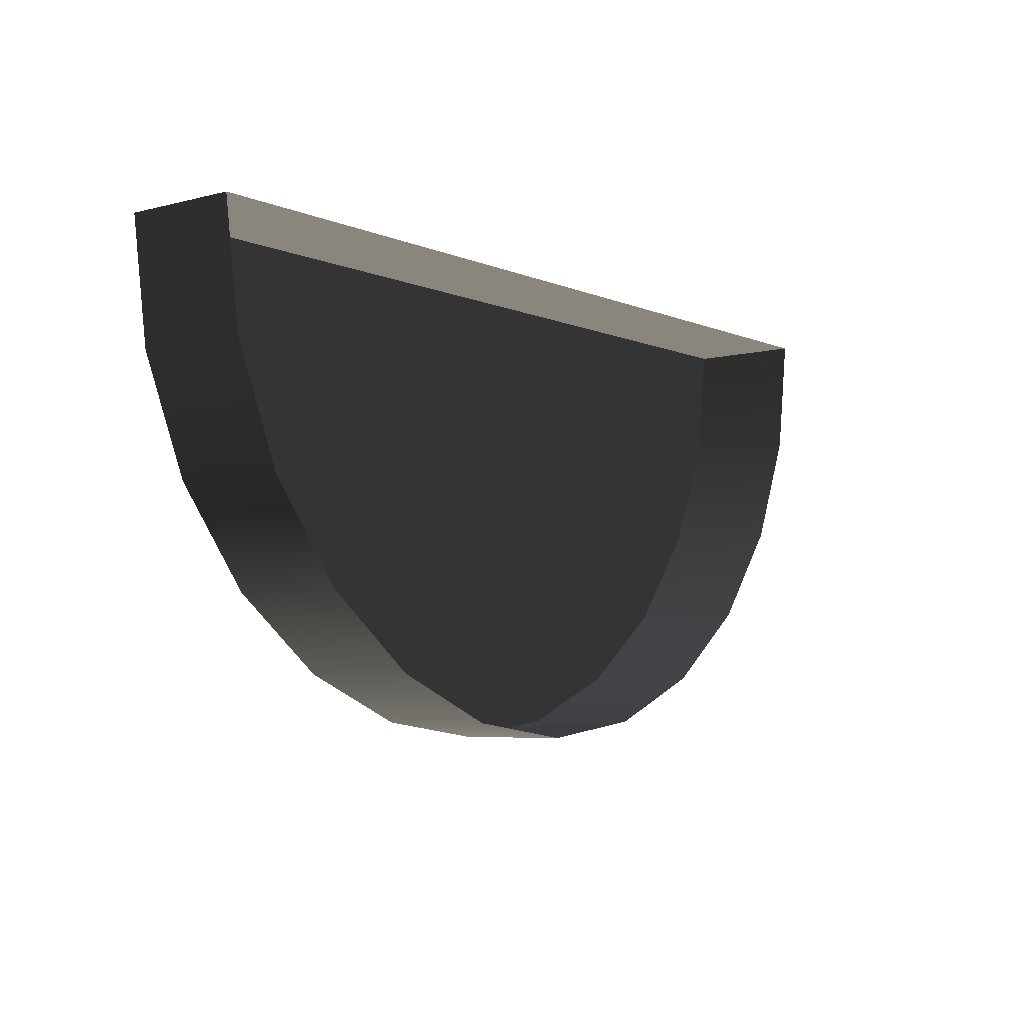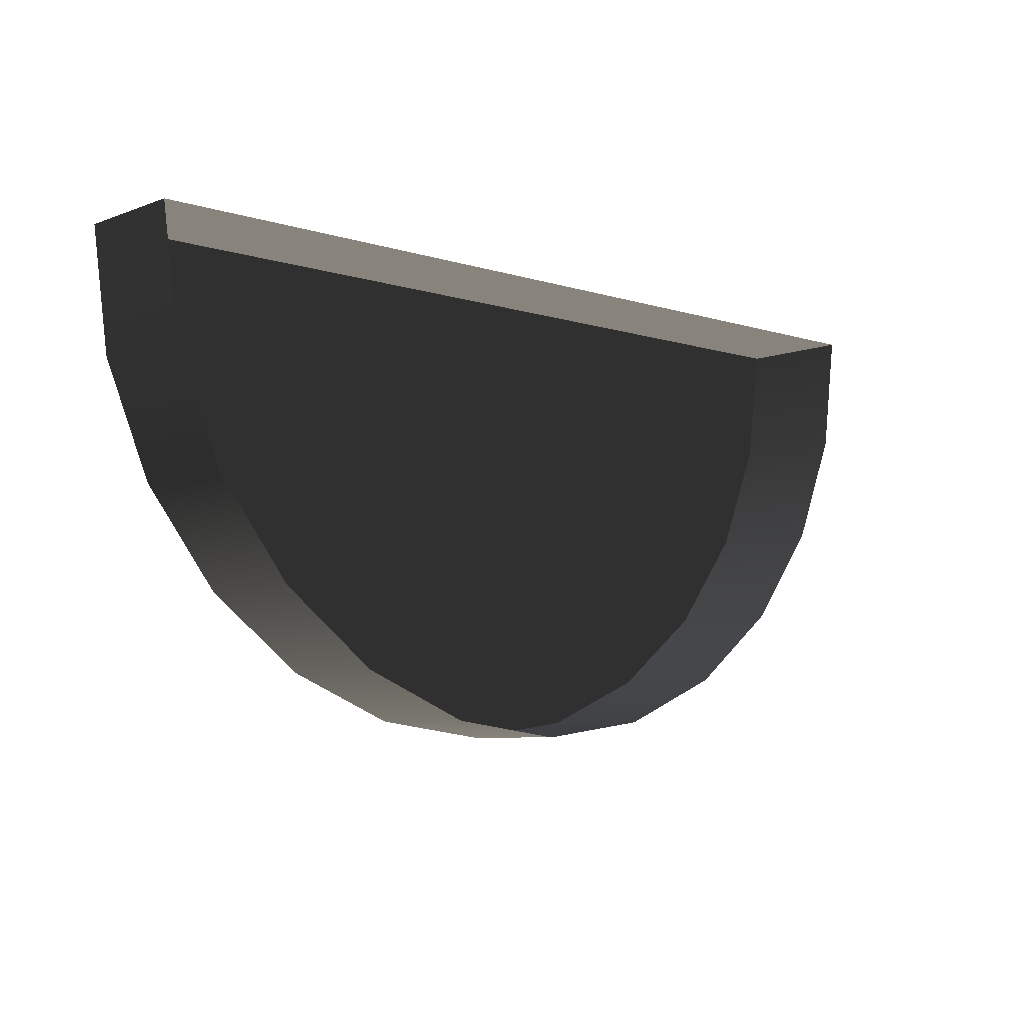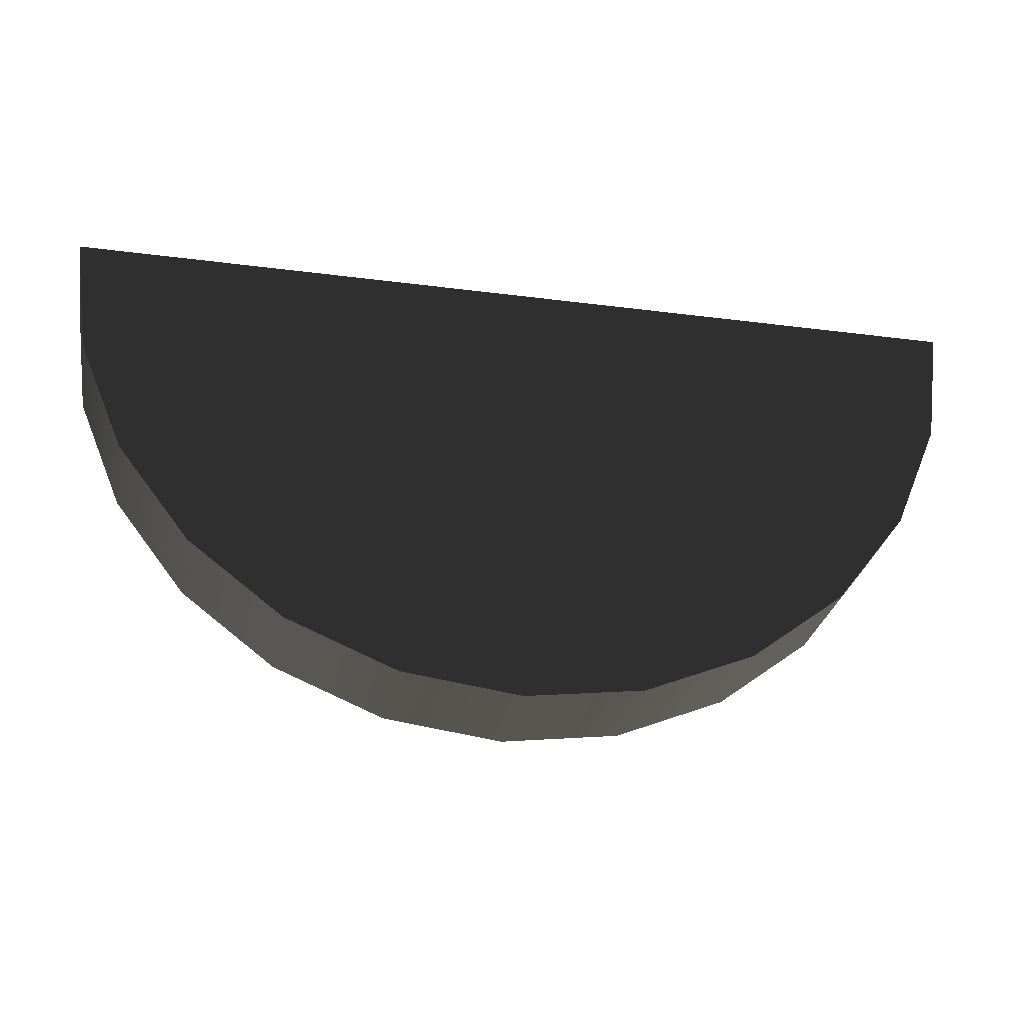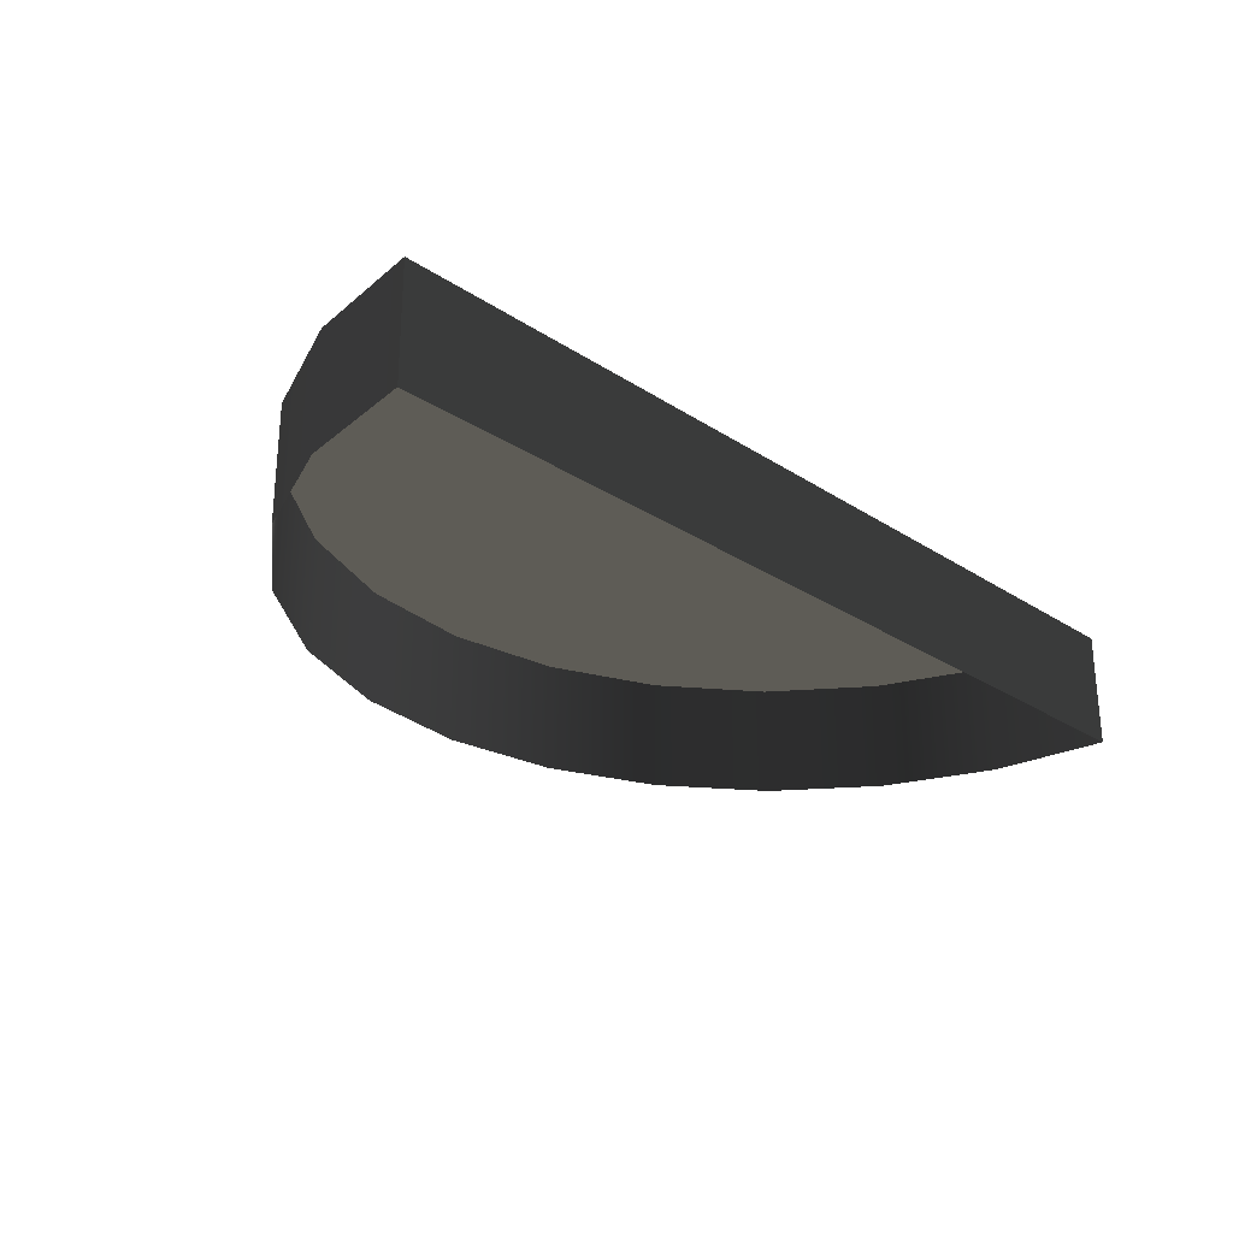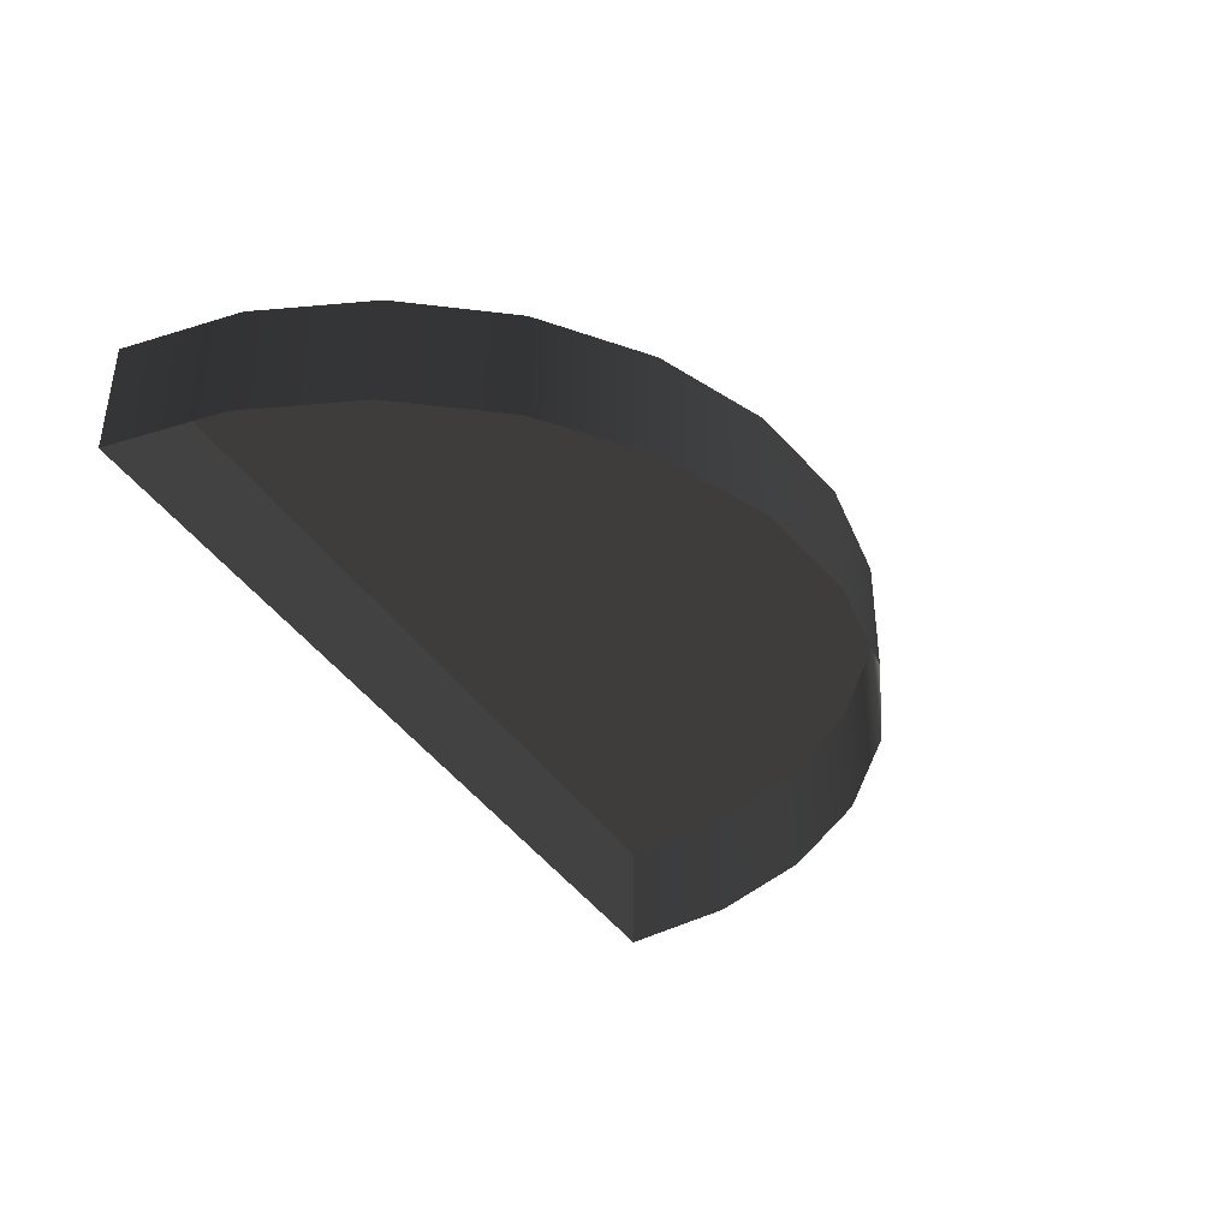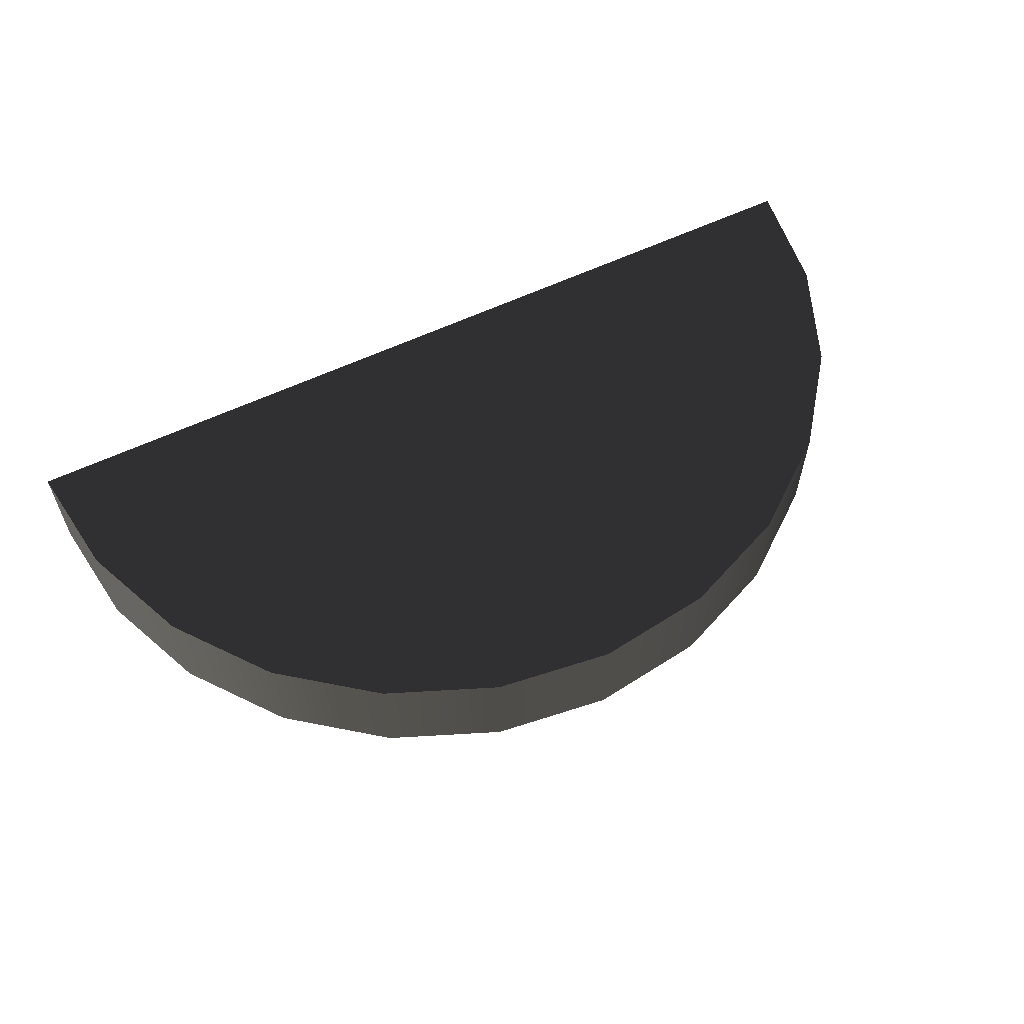
<metadata>
{"format":"obj","ext":"obj","renderer":"f3d","projection":"perspective","resolution":1024,"background":"white","views":[{"elev":-5.6,"azim":128.1,"up":"+Y"},{"elev":-6.7,"azim":137.3,"up":"+Y"},{"elev":-29.0,"azim":-10.9,"up":"+Y"},{"elev":-26.4,"azim":134.5,"up":"+Z"},{"elev":-38.5,"azim":-61.2,"up":"+Z"},{"elev":59.4,"azim":-26.0,"up":"+Z"}]}
</metadata>
<code>
o 3dw.200065ca496c39086372ead55db87fa8/Model/mesh25/mesh25-geometry/material_3/component_14#mesh25-geometry
v 0.1813 -0.1735 0.07723
v 0.1825 -0.1644 0.06839
v 0.1813 -0.1735 0.06839
v 0.1825 -0.1644 0.06839
v 0.1813 -0.1735 0.07723
v 0.1825 -0.1644 0.07723
v 0.1813 -0.1735 0.06839
v 0.1777 -0.1821 0.07723
v 0.1813 -0.1735 0.07723
v 0.1777 -0.1821 0.07723
v 0.1813 -0.1735 0.06839
v 0.1777 -0.1821 0.06839
v 0.1813 -0.1735 0.07723
v 0.1118 -0.1644 0.07723
v 0.1825 -0.1644 0.07723
v 0.1471 -0.1644 0.07723
v 0.1825 -0.1644 0.06839
v 0.1825 -0.1644 0.07723
v 0.1777 -0.1821 0.07723
v 0.113 -0.1735 0.07723
v 0.1813 -0.1735 0.07723
v 0.1721 -0.1894 0.07723
v 0.1777 -0.1821 0.06839
v 0.1721 -0.1894 0.06839
v 0.1777 -0.1821 0.06839
v 0.1721 -0.1894 0.07723
v 0.1777 -0.1821 0.07723
v 0.1813 -0.1735 0.07723
v 0.113 -0.1735 0.07723
v 0.1118 -0.1644 0.07723
v 0.1825 -0.1644 0.07723
v 0.1118 -0.1644 0.07723
v 0.1471 -0.1644 0.07723
v 0.1825 -0.1644 0.06839
v 0.1471 -0.1644 0.07723
v 0.1471 -0.1644 0.06839
v 0.1777 -0.1821 0.07723
v 0.1165 -0.1821 0.07723
v 0.113 -0.1735 0.07723
v 0.1648 -0.195 0.06839
v 0.1721 -0.1894 0.07723
v 0.1721 -0.1894 0.06839
v 0.1721 -0.1894 0.07723
v 0.1165 -0.1821 0.07723
v 0.1777 -0.1821 0.07723
v 0.113 -0.1735 0.06839
v 0.1118 -0.1644 0.07723
v 0.113 -0.1735 0.07723
v 0.1118 -0.1644 0.07723
v 0.1471 -0.1644 0.06839
v 0.1471 -0.1644 0.07723
v 0.1165 -0.1821 0.06839
v 0.113 -0.1735 0.07723
v 0.1165 -0.1821 0.07723
v 0.1563 -0.1985 0.06839
v 0.1648 -0.195 0.07723
v 0.1648 -0.195 0.06839
v 0.1721 -0.1894 0.07723
v 0.1648 -0.195 0.06839
v 0.1648 -0.195 0.07723
v 0.1721 -0.1894 0.07723
v 0.1221 -0.1894 0.07723
v 0.1165 -0.1821 0.07723
v 0.1118 -0.1644 0.07723
v 0.113 -0.1735 0.06839
v 0.1118 -0.1644 0.06839
v 0.113 -0.1735 0.07723
v 0.1165 -0.1821 0.06839
v 0.113 -0.1735 0.06839
v 0.1471 -0.1644 0.06839
v 0.1118 -0.1644 0.07723
v 0.1118 -0.1644 0.06839
v 0.1165 -0.1821 0.07723
v 0.1221 -0.1894 0.06839
v 0.1165 -0.1821 0.06839
v 0.1471 -0.1997 0.06839
v 0.1563 -0.1985 0.07723
v 0.1563 -0.1985 0.06839
v 0.1648 -0.195 0.07723
v 0.1563 -0.1985 0.06839
v 0.1563 -0.1985 0.07723
v 0.1648 -0.195 0.07723
v 0.1294 -0.195 0.07723
v 0.1721 -0.1894 0.07723
v 0.1721 -0.1894 0.07723
v 0.1294 -0.195 0.07723
v 0.1221 -0.1894 0.07723
v 0.1221 -0.1894 0.06839
v 0.1165 -0.1821 0.07723
v 0.1221 -0.1894 0.07723
v 0.1563 -0.1985 0.07723
v 0.1471 -0.1997 0.06839
v 0.1471 -0.1997 0.07723
v 0.1563 -0.1985 0.07723
v 0.1294 -0.195 0.07723
v 0.1648 -0.195 0.07723
v 0.1294 -0.195 0.07723
v 0.1221 -0.1894 0.06839
v 0.1221 -0.1894 0.07723
v 0.138 -0.1985 0.06839
v 0.1471 -0.1997 0.07723
v 0.1471 -0.1997 0.06839
v 0.138 -0.1985 0.07723
v 0.1563 -0.1985 0.07723
v 0.1471 -0.1997 0.07723
v 0.1563 -0.1985 0.07723
v 0.138 -0.1985 0.07723
v 0.1294 -0.195 0.07723
v 0.1221 -0.1894 0.06839
v 0.1294 -0.195 0.07723
v 0.1294 -0.195 0.06839
v 0.1471 -0.1997 0.07723
v 0.138 -0.1985 0.06839
v 0.138 -0.1985 0.07723
v 0.138 -0.1985 0.07723
v 0.1294 -0.195 0.06839
v 0.1294 -0.195 0.07723
v 0.1294 -0.195 0.06839
v 0.138 -0.1985 0.07723
v 0.138 -0.1985 0.06839
f 1 2 3
f 3 2 1
f 4 5 6
f 6 5 4
f 7 8 9
f 9 8 7
f 10 11 12
f 12 11 10
f 13 14 15
f 15 14 13
f 16 17 18
f 18 17 16
f 19 20 21
f 21 20 19
f 22 23 24
f 24 23 22
f 25 26 27
f 27 26 25
f 28 29 30
f 30 29 28
f 31 32 33
f 33 32 31
f 34 35 36
f 36 35 34
f 37 38 39
f 39 38 37
f 40 41 42
f 42 41 40
f 43 44 45
f 45 44 43
f 46 47 48
f 48 47 46
f 49 50 51
f 51 50 49
f 52 53 54
f 54 53 52
f 55 56 57
f 57 56 55
f 58 59 60
f 60 59 58
f 61 62 63
f 63 62 61
f 64 65 66
f 66 65 64
f 67 68 69
f 69 68 67
f 70 71 72
f 72 71 70
f 73 74 75
f 75 74 73
f 76 77 78
f 78 77 76
f 79 80 81
f 81 80 79
f 82 83 84
f 84 83 82
f 85 86 87
f 87 86 85
f 88 89 90
f 90 89 88
f 91 92 93
f 93 92 91
f 94 95 96
f 96 95 94
f 97 98 99
f 99 98 97
f 100 101 102
f 102 101 100
f 103 104 105
f 105 104 103
f 106 107 108
f 108 107 106
f 109 110 111
f 111 110 109
f 112 113 114
f 114 113 112
f 115 116 117
f 117 116 115
f 118 119 120
f 120 119 118

</code>
